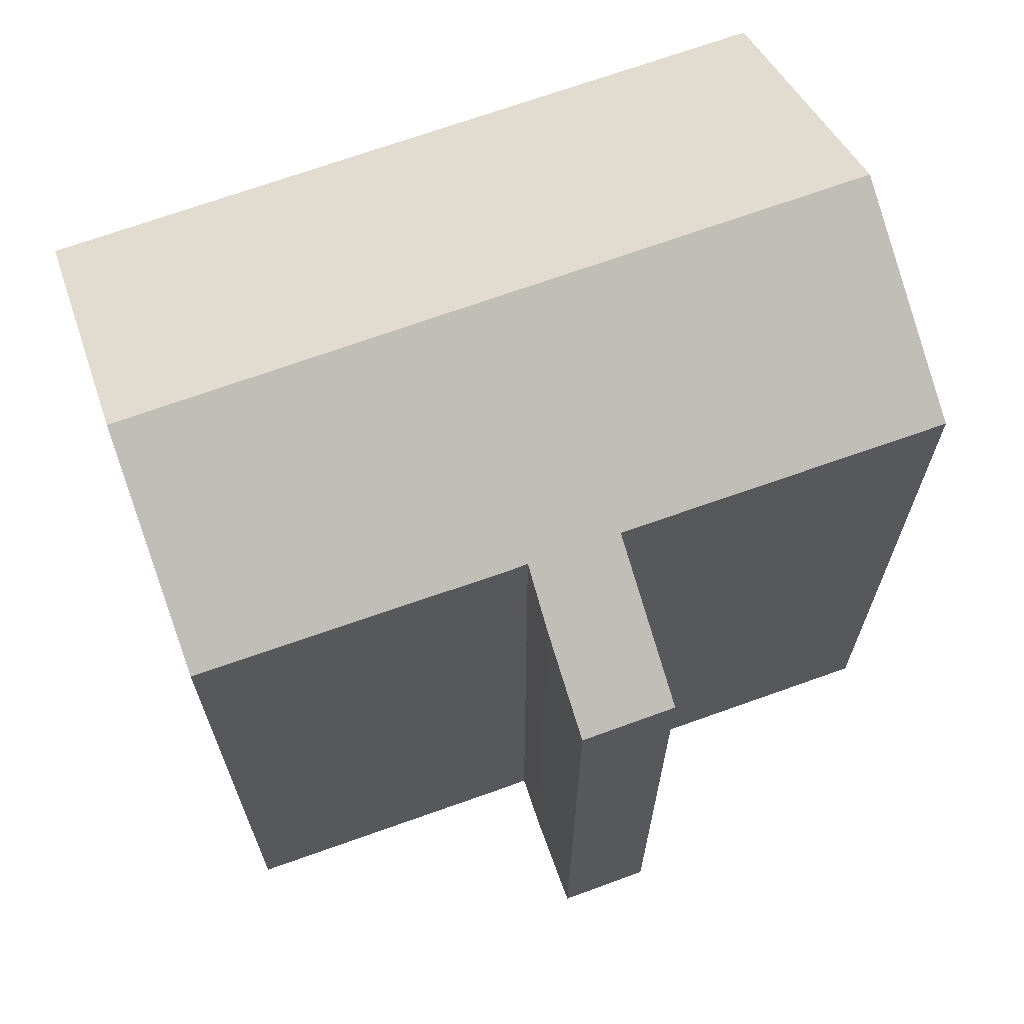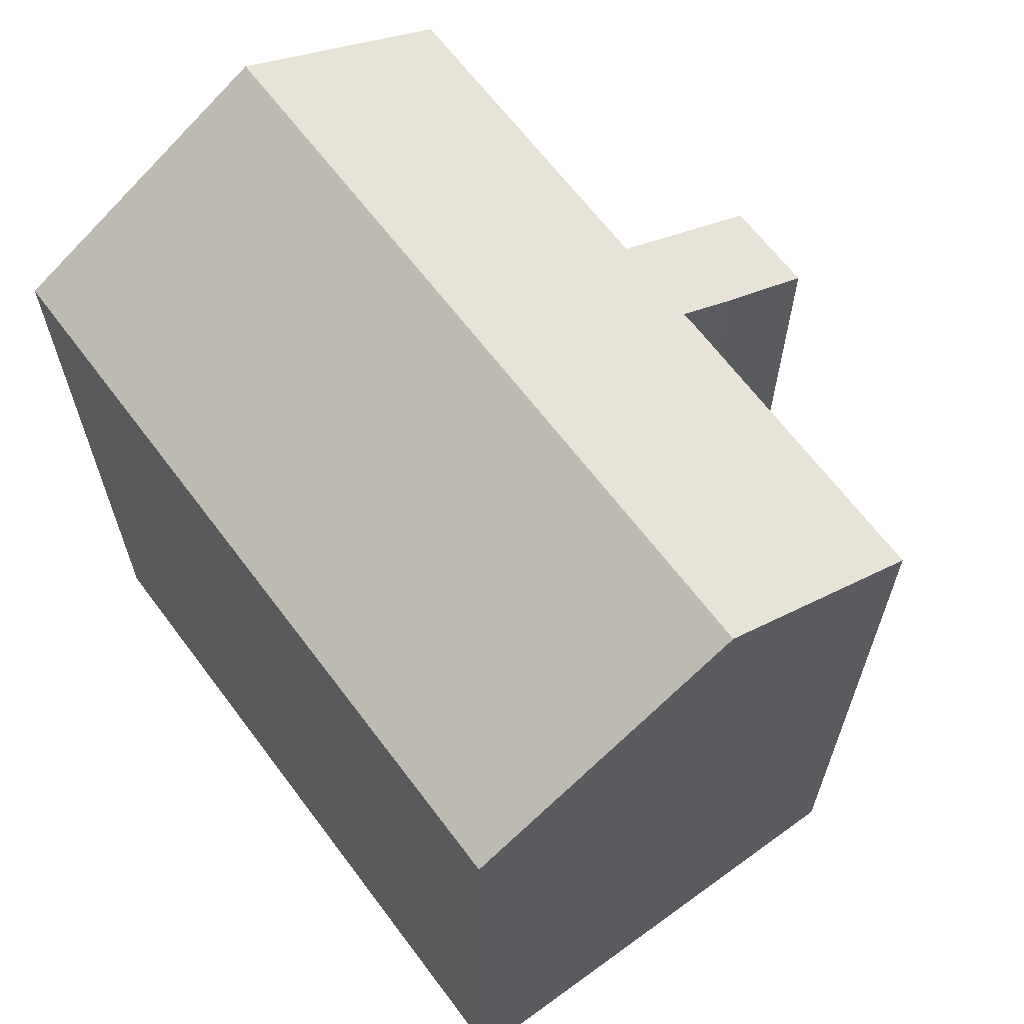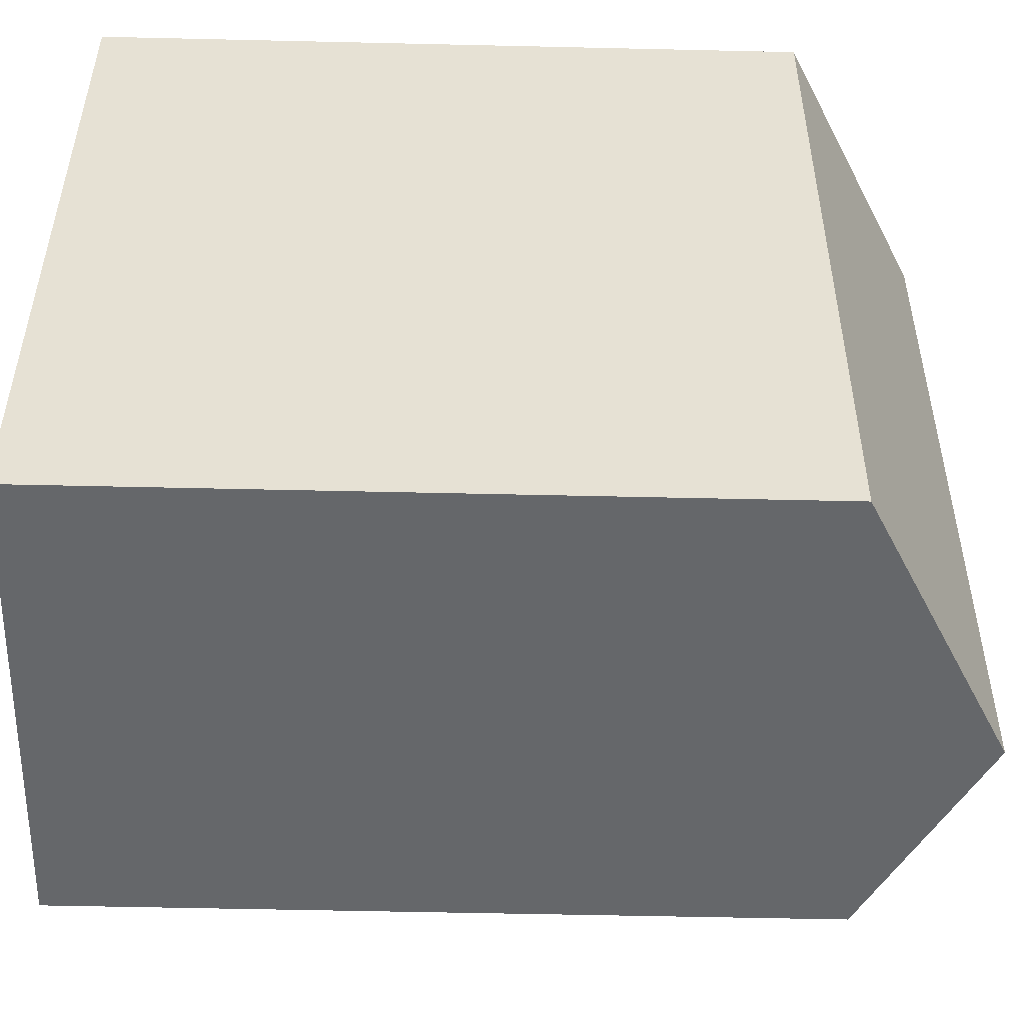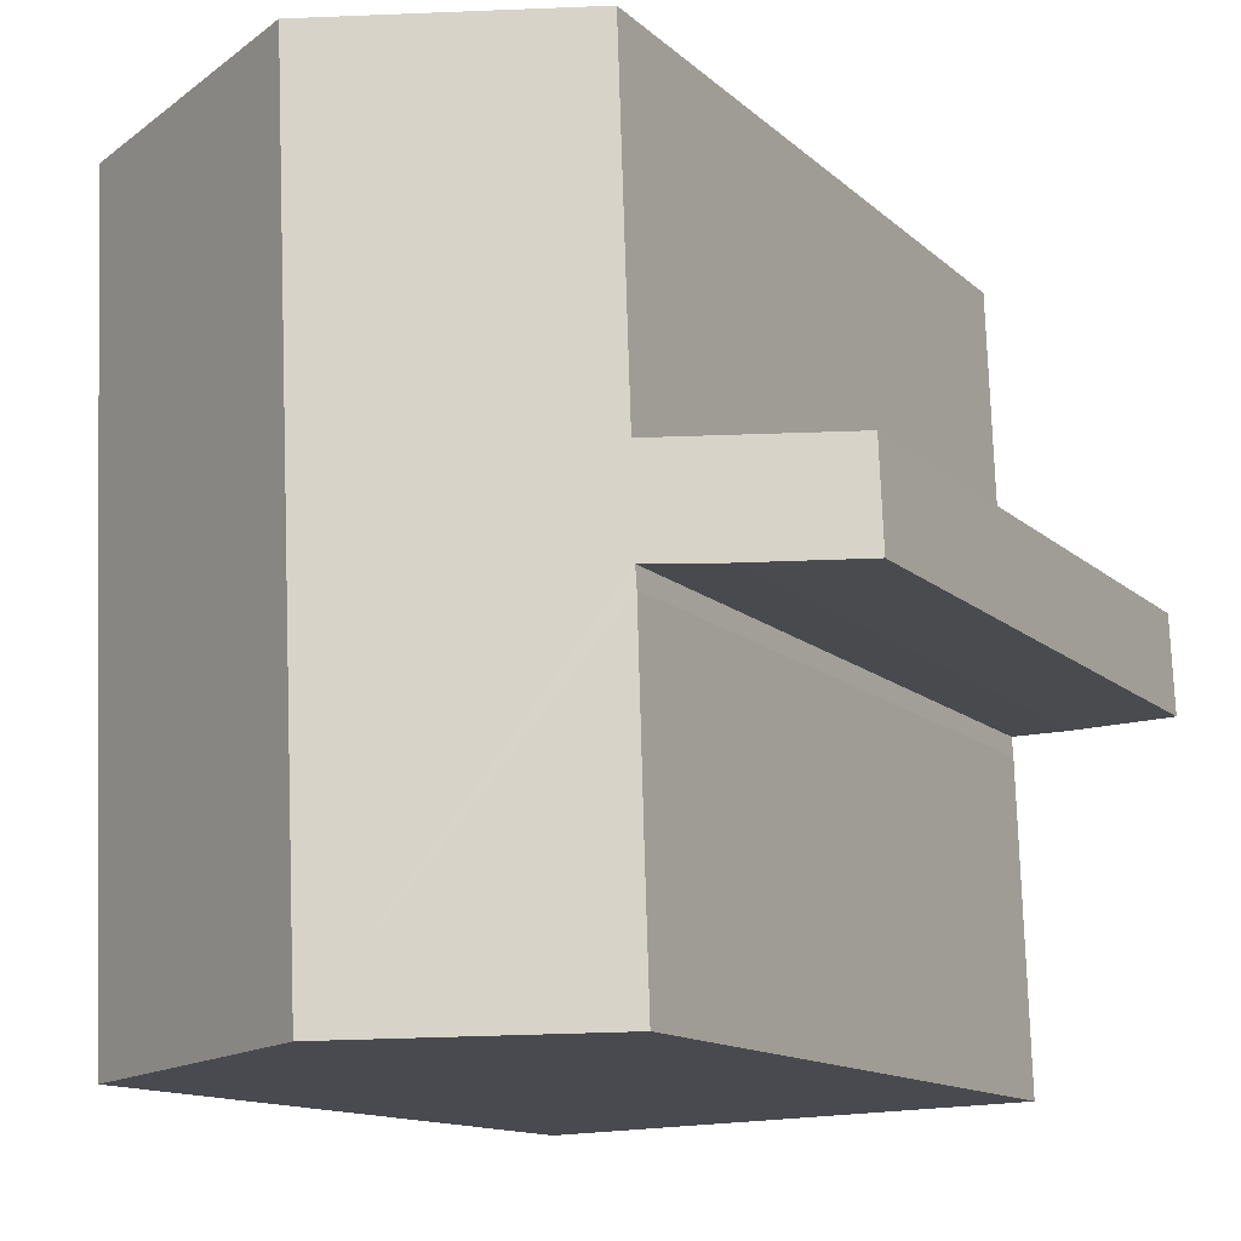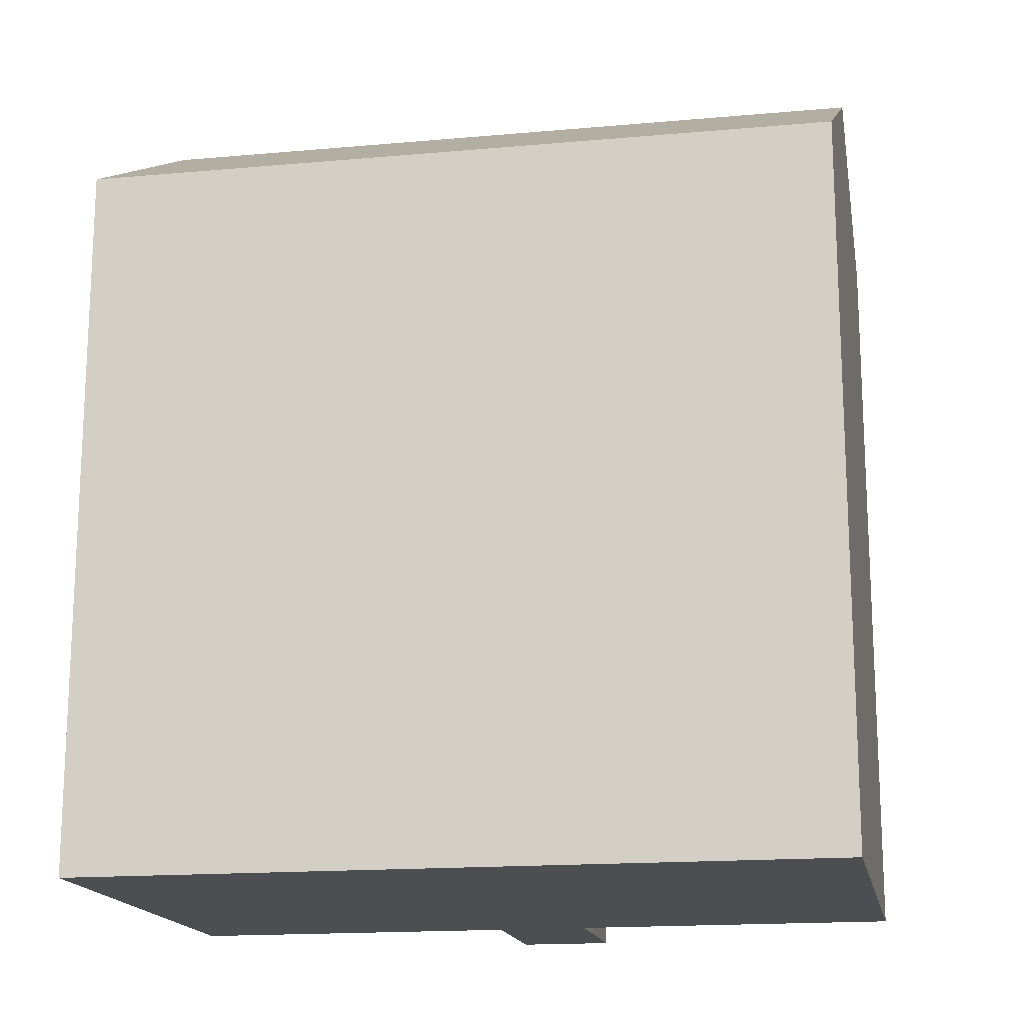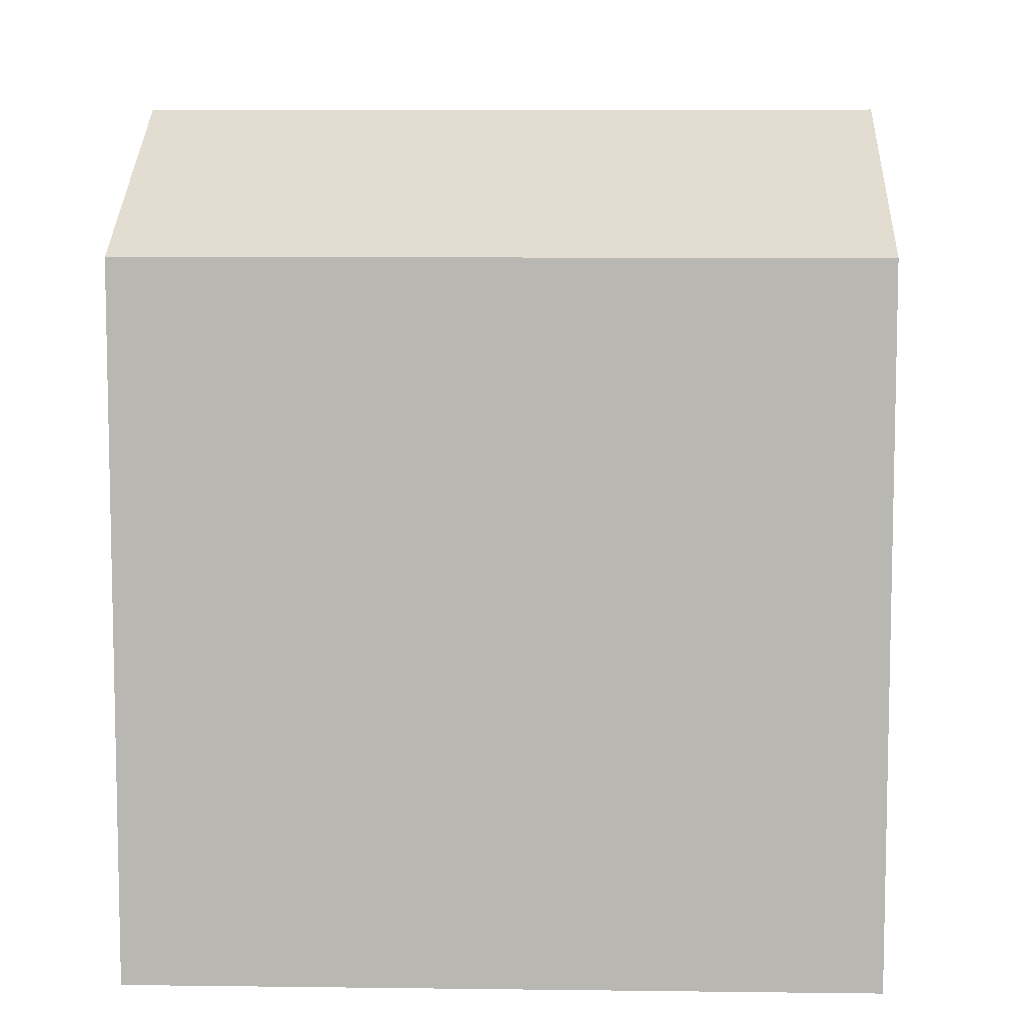
<metadata>
{"format":"obj","ext":"obj","renderer":"f3d","projection":"perspective","resolution":1024,"background":"white","views":[{"elev":67.8,"azim":-107.7,"up":"+Y"},{"elev":64.6,"azim":145.7,"up":"+Y"},{"elev":-53.9,"azim":88.6,"up":"+Z"},{"elev":-12.8,"azim":-152.3,"up":"+Z"},{"elev":-16.5,"azim":102.9,"up":"+Y"},{"elev":7.5,"azim":94.5,"up":"+Y"}]}
</metadata>
<code>
v  0.093 14.84 2.122
v  2.112 15.97 -0.084
v  0 14.84 9.085e-16
v  2.206 15.97 2.039
v  2.218 16.03 -0.088
v  3.499 16.72 -0.104
v  3.338 16.74 -4.533
v  8.035 19.33 -7.664
v  3.23 16.75 -7.504
v  3.471 16.71 -0.53
v  8.458 19.33 1.879
v  3.571 16.71 1.985
v  3.577 16.71 2.136
v  3.852 16.68 9.49
v  8.783 19.33 9.23
v  14.93 16.03 8.907
v  14.6 16.03 1.556
v  14.19 16.03 -7.868
v  0 0 0
v  0.093 -1.299e-16 2.122
v  3.571 -1.215e-16 1.985
v  3.852 -5.811e-16 9.49
v  3.577 -1.308e-16 2.136
v  3.23 4.595e-16 -7.504
v  3.471 3.245e-17 -0.53
v  3.338 2.776e-16 -4.533
v  3.499 6.368e-18 -0.104
v  2.206 -1.249e-16 2.039
v  14.93 -5.454e-16 8.907
v  8.783 -5.652e-16 9.23
v  14.19 4.818e-16 -7.868
v  14.6 -9.528e-17 1.556
v  8.035 4.693e-16 -7.664
v  2.218 5.388e-18 -0.088
v  2.112 5.144e-18 -0.084
g defaultobject
f 1 2 3
f 2 1 4
f 2 4 5
f 5 4 6
f 7 8 9
f 8 7 10
f 8 10 6
f 8 6 11
f 11 6 12
f 12 6 4
f 11 12 13
f 11 13 14
f 11 14 15
f 16 11 15
f 11 16 17
f 11 17 8
f 8 17 18
f 19 1 3
f 1 19 20
f 21 13 12
f 13 21 14
f 14 21 22
f 22 21 23
f 24 7 9
f 7 24 10
f 10 24 25
f 25 24 26
f 10 27 6
f 27 10 25
f 4 21 12
f 21 4 1
f 21 1 20
f 21 20 28
f 14 16 15
f 16 14 22
f 16 22 29
f 29 22 30
f 29 17 16
f 17 29 18
f 18 29 31
f 31 29 32
f 18 9 8
f 9 18 31
f 9 31 24
f 24 31 33
f 27 5 6
f 5 27 34
f 34 2 5
f 2 34 3
f 3 34 19
f 19 34 35
f 32 33 31
f 33 32 24
f 24 32 26
f 26 32 25
f 25 32 29
f 25 29 27
f 27 29 34
f 34 29 35
f 35 29 21
f 35 21 19
f 21 29 23
f 23 29 30
f 23 30 22
f 21 20 19
f 20 21 28

</code>
